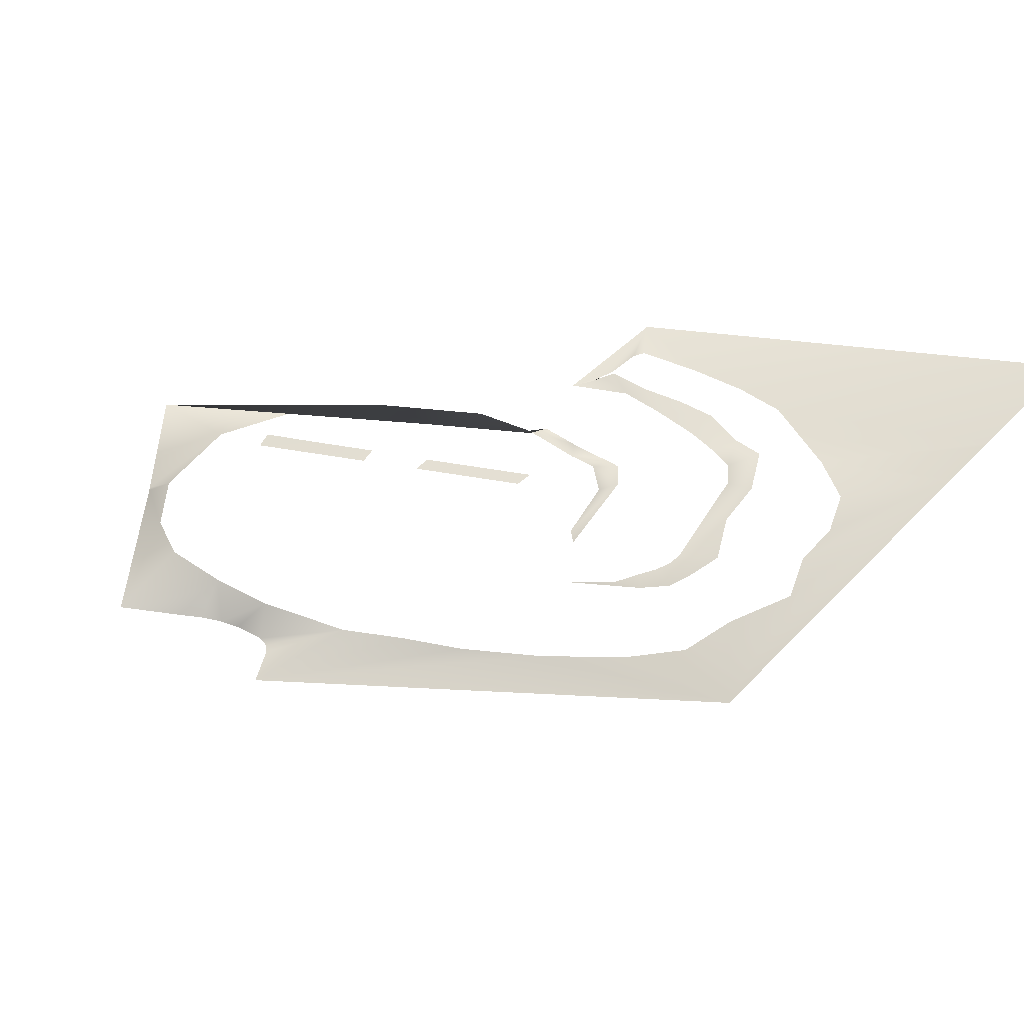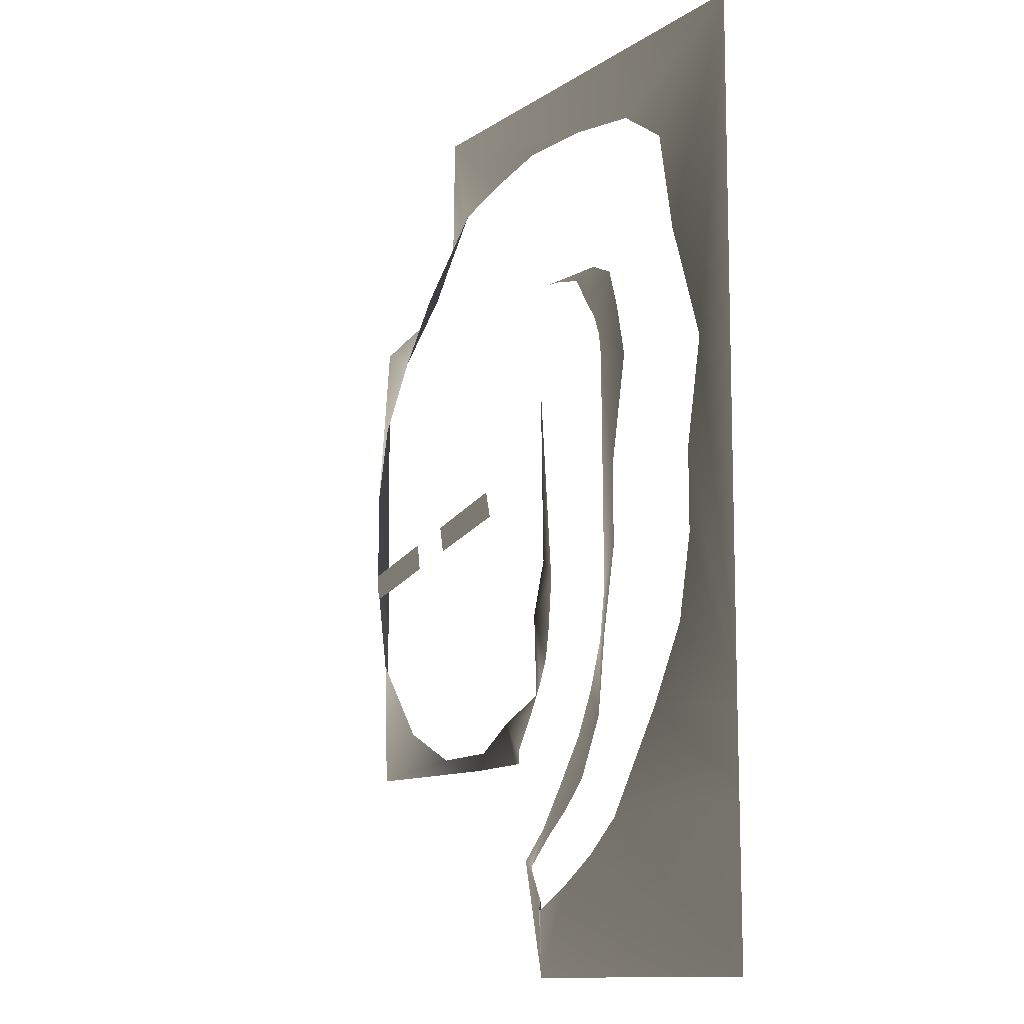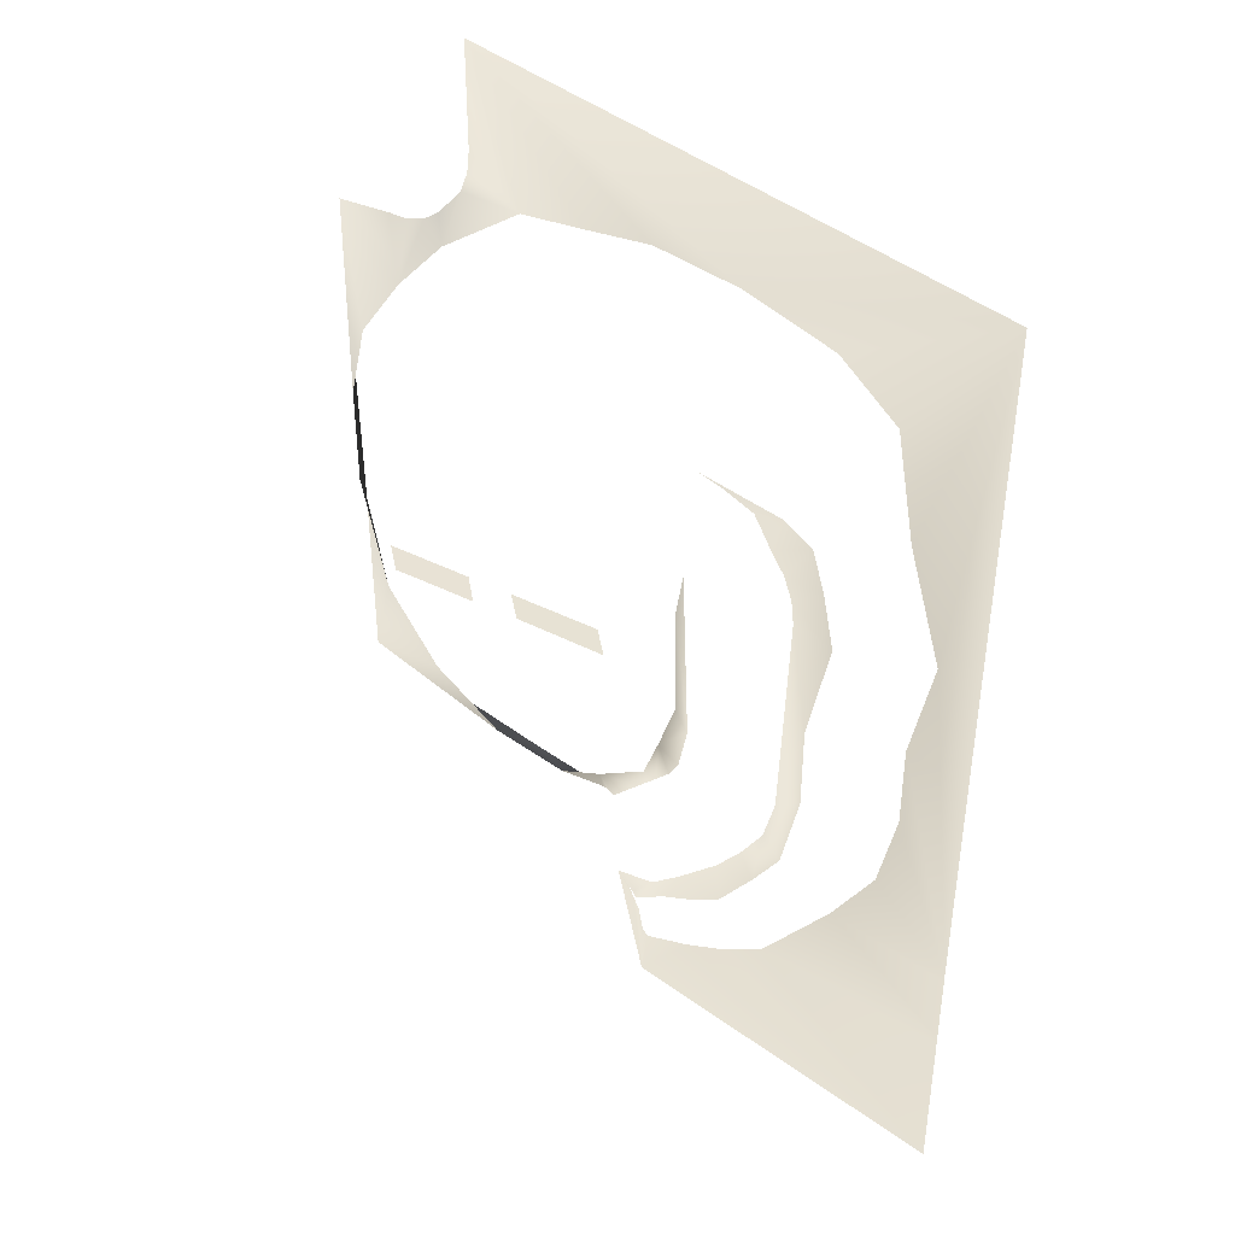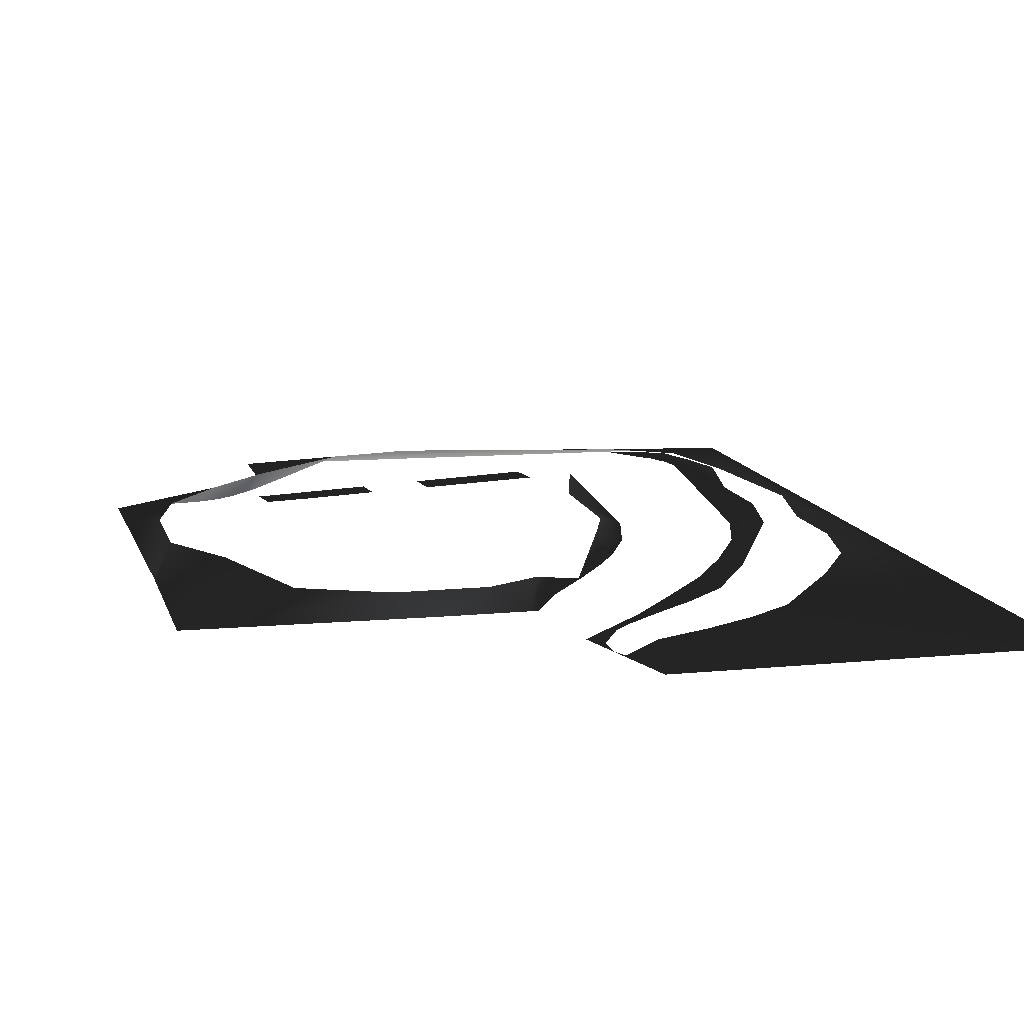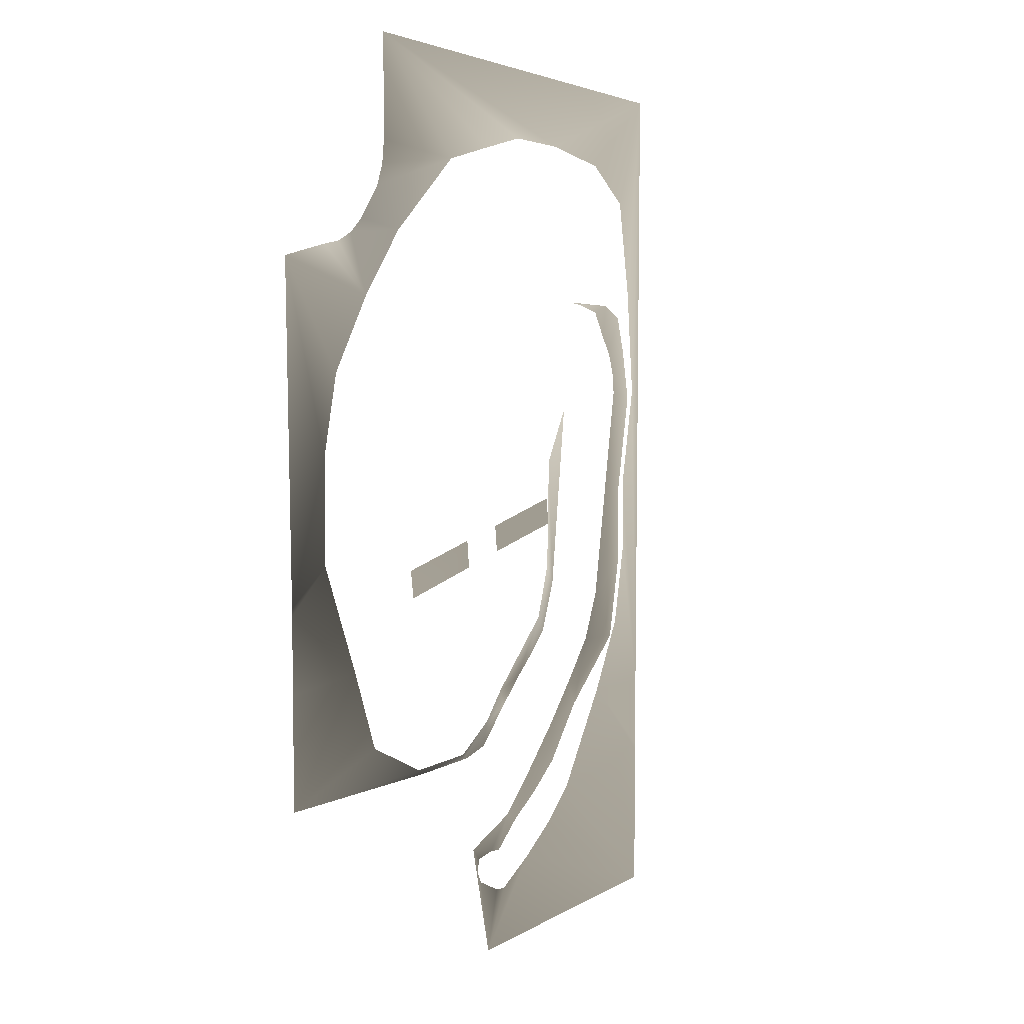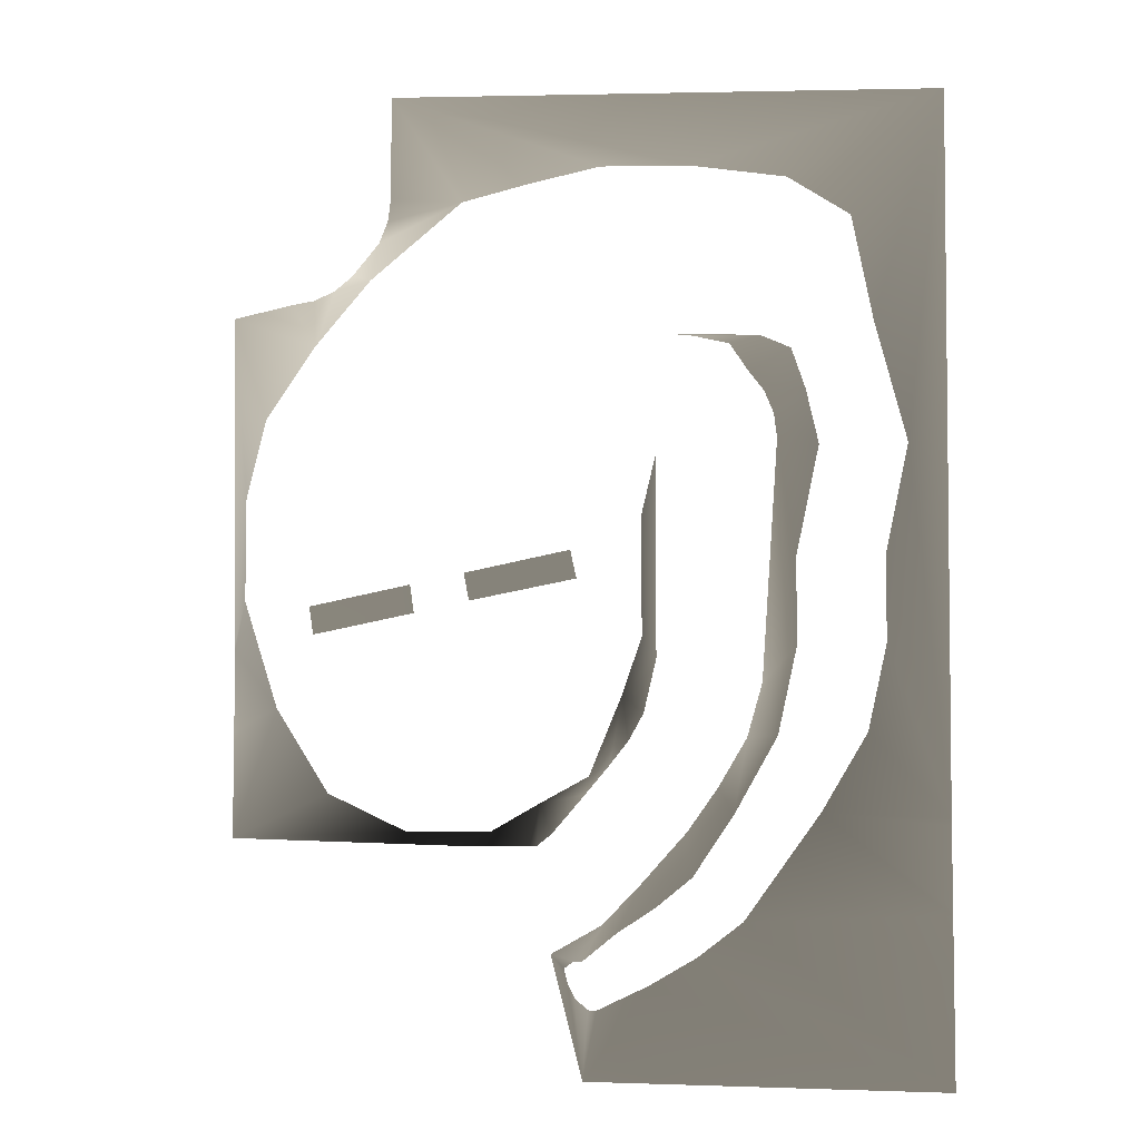
<metadata>
{"format":"obj","ext":"obj","renderer":"f3d","projection":"perspective","resolution":1024,"background":"white","views":[{"elev":-21.8,"azim":-12.2,"up":"+Z"},{"elev":-12.3,"azim":60.1,"up":"+Y"},{"elev":40.8,"azim":41.4,"up":"+Y"},{"elev":11.8,"azim":-13.9,"up":"+Z"},{"elev":5.9,"azim":-59.8,"up":"+Y"},{"elev":-5.7,"azim":14.1,"up":"+Y"}]}
</metadata>
<code>
v 176.6 -46.63 -6.911
v 135.9 -14.42 -4.72
v 176.6 -12.92 -6.911
v 126.6 -21.49 -4.72
v 116.6 -27.23 -4.72
v 102.7 -46.41 -6.911
v 106.1 -32.19 -4.72
v 104.1 -32.19 -5.486
v 100.9 -30.07 -7.839
v 99.54 -27.51 -7.765
v 151.5 7.064 -4.72
v 176.6 -11.41 -6.911
v 176.6 4.379 -6.911
v 176.6 5.892 -6.911
v 96.11 -21.34 -6.911
v 98.85 -24.16 -7.091
v 160.9 22.71 -4.72
v 164.7 40.17 -4.72
v 164.7 57.63 -4.72
v 169.5 79.7 -4.72
v 177.3 151.3 -6.911
v 163.2 104.2 -2.869
v 158.9 125.6 -2.869
v 146.1 134.2 -2.869
v 126.3 137.7 -2.75
v 61.18 157.7 -6.911
v 107.8 138.5 -2.027
v 93.17 135.8 -1.348
v 78.46 132.7 -1.348
v 61.18 135.9 -6.911
v 60.53 131 -6.911
v 58.65 126.5 -6.911
v 58.49 117.3 -1.739
v 52.81 119.8 -6.911
v 48.92 116.8 -6.911
v 46.51 104 -1.739
v 44.38 114.9 -6.911
v 39.51 114.2 -6.911
v 26.39 111.8 -6.911
v 35.85 88.94 -1.739
v 31.65 72.52 -1.739
v 27.49 42.65 -6.911
v 31.65 50.83 -1.739
v 27.49 41.14 -6.911
v 39.53 28.4 -0.1646
v 27.49 25.35 -6.911
v 27.49 23.83 -6.911
v 27.49 1.737 -6.911
v 49.97 10.95 -2.612
v 66.76 3.215 -2.611
v 116.8 26.63 -0.5763
v 113.4 21.2 -1.953
v 112.7 30.44 0.6005
v 109.3 16.53 -2.964
v 119.6 37.51 0.3646
v 116.8 41.87 0.6015
v 116.8 65.98 0.9781
v 120.1 77.59 3.058
v 104.6 14.27 -4.718
v 104 10.56 -3.824
v 95.02 8.885 -2.61
v 96.89 2.723 -4.655
v 93.26 0.3281 -6.911
v 126 -5.823 -3.086
v 124.9 3.035 -2.964
v 134.6 6.489 -1.977
v 115.4 -7.208 -3.824
v 118.4 -11.79 -3.641
v 110.4 -16.88 -4.189
v 107.3 -15.31 -4.655
v 103.2 -22.58 -4.423
v 101.3 -22.58 -5.33
v 131.6 11.99 -1.953
v 137.6 21.69 -0.5763
v 144.2 21.93 2.586
v 140.9 32.43 0.3646
v 148.1 39.38 2.586
v 148.1 56.84 2.586
v 144.6 80.44 3.058
v 152.8 78.91 2.586
v 144 85.31 3.058
v 150.3 89.96 2.586
v 142.1 89.85 3.058
v 147.5 98.25 2.586
v 139.1 93.75 3.058
v 141.3 101.1 2.586
v 135.2 99.59 3.058
v 127.8 101.5 3.058
v 123 102.1 3.058
v 91.75 0.3281 -6.911
v 95.02 8.885 -2.61
v 93.26 0.3281 -6.911
v 84.74 3.215 -2.611
v 75.96 0.3281 -6.911
v 66.76 3.215 -2.611
v 74.45 0.3279 -6.911
v 27.49 1.737 -6.911
v 103.8 58.79 7.636
v 105.1 53.06 7.422
v 82.83 49.14 7.205
v 81.83 54.73 7.4
v 49.03 48.68 7.048
v 57.77 44.4 7.048
v 49.92 42.96 7.048
v 70.53 52.65 7.279
v 71.33 46.9 7.194
g Terrain_Main.005_32196_121
f 1 3 2
f 1 2 4
f 1 4 5
f 6 1 5
f 5 7 6
f 7 8 6
f 8 9 6
f 9 10 6
f 2 3 11
f 11 3 12
f 12 13 11
f 14 11 13
f 15 6 10
f 10 16 15
f 17 11 14
f 18 17 14
f 19 18 14
f 20 19 14
f 14 21 20
f 21 22 20
f 21 23 22
f 24 23 21
f 25 24 21
f 26 25 21
f 26 27 25
f 26 28 27
f 26 29 28
f 29 26 30
f 29 30 31
f 29 31 32
f 29 32 33
f 34 33 32
f 34 35 33
f 35 36 33
f 35 37 36
f 37 38 36
f 38 39 36
f 39 40 36
f 39 41 40
f 39 42 41
f 42 43 41
f 44 43 42
f 45 43 44
f 44 46 45
f 46 47 45
f 48 45 47
f 49 45 48
f 49 48 50
f 51 53 52
f 54 52 53
f 51 55 53
f 55 56 53
f 55 57 56
f 58 57 55
f 59 54 53
f 60 54 59
f 59 61 60
f 62 60 61
f 61 63 62
f 64 66 65
f 65 67 64
f 68 64 67
f 69 68 67
f 67 70 69
f 71 69 70
f 72 71 70
f 70 15 72
f 15 16 72
f 66 73 65
f 66 74 73
f 66 75 74
f 76 74 75
f 75 77 76
f 77 78 76
f 79 76 78
f 78 80 79
f 80 81 79
f 82 81 80
f 83 81 82
f 82 84 83
f 83 84 85
f 86 85 84
f 87 85 86
f 86 88 87
f 86 89 88
f 90 92 91
f 90 91 93
f 94 90 93
f 94 93 95
f 94 95 96
f 97 96 95
f 98 100 99
f 98 101 100
f 102 104 103
f 103 105 102
f 103 106 105

</code>
